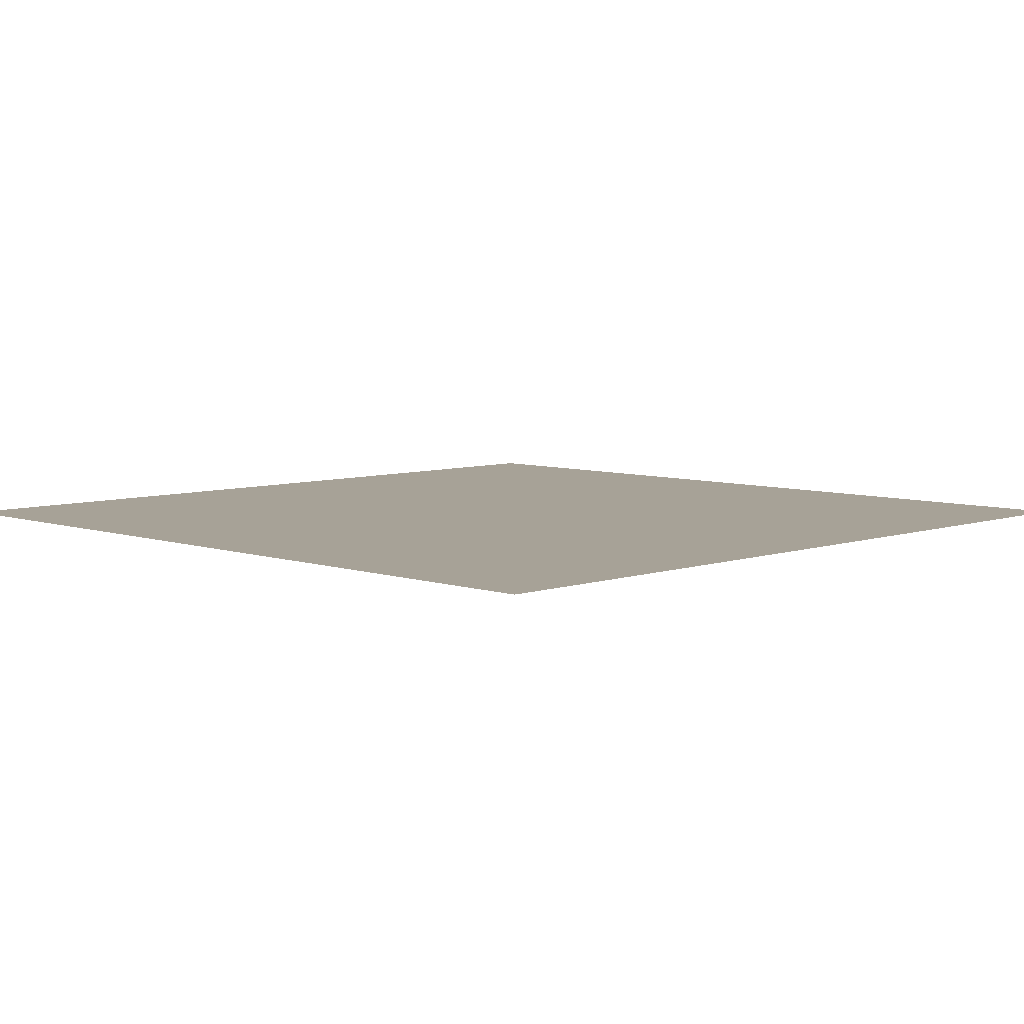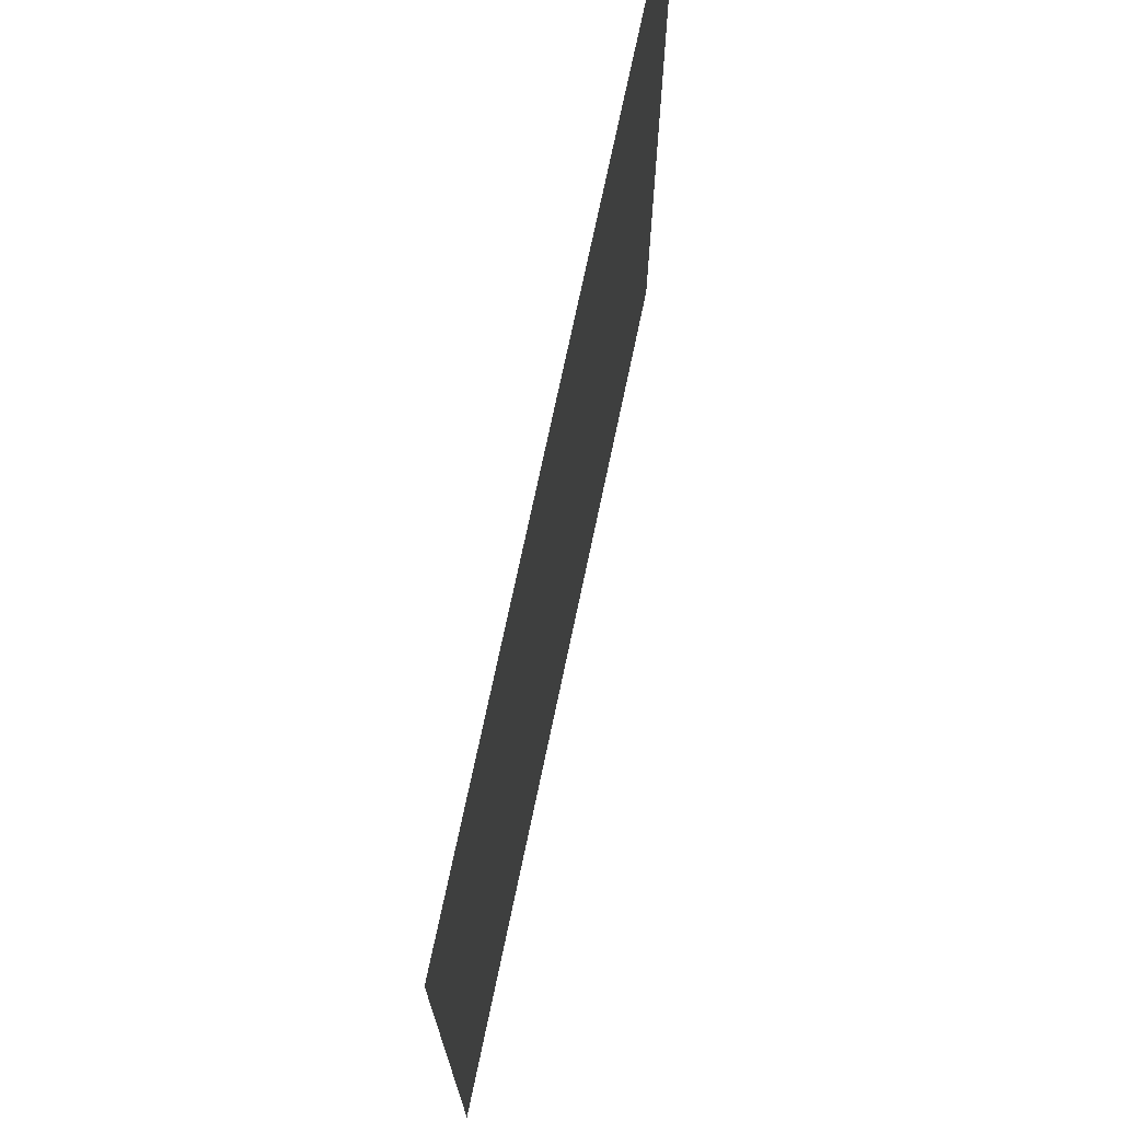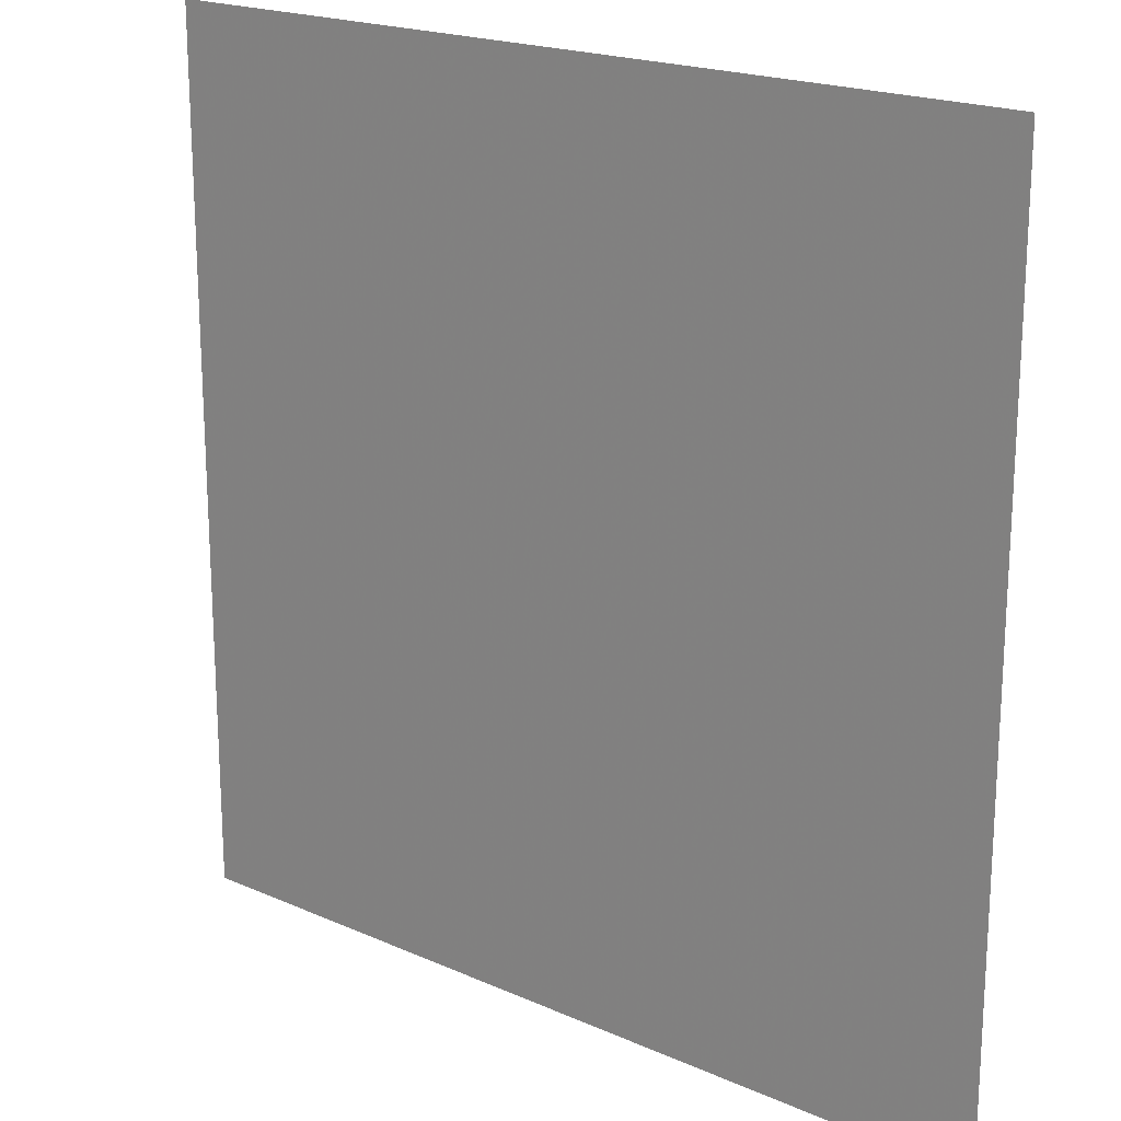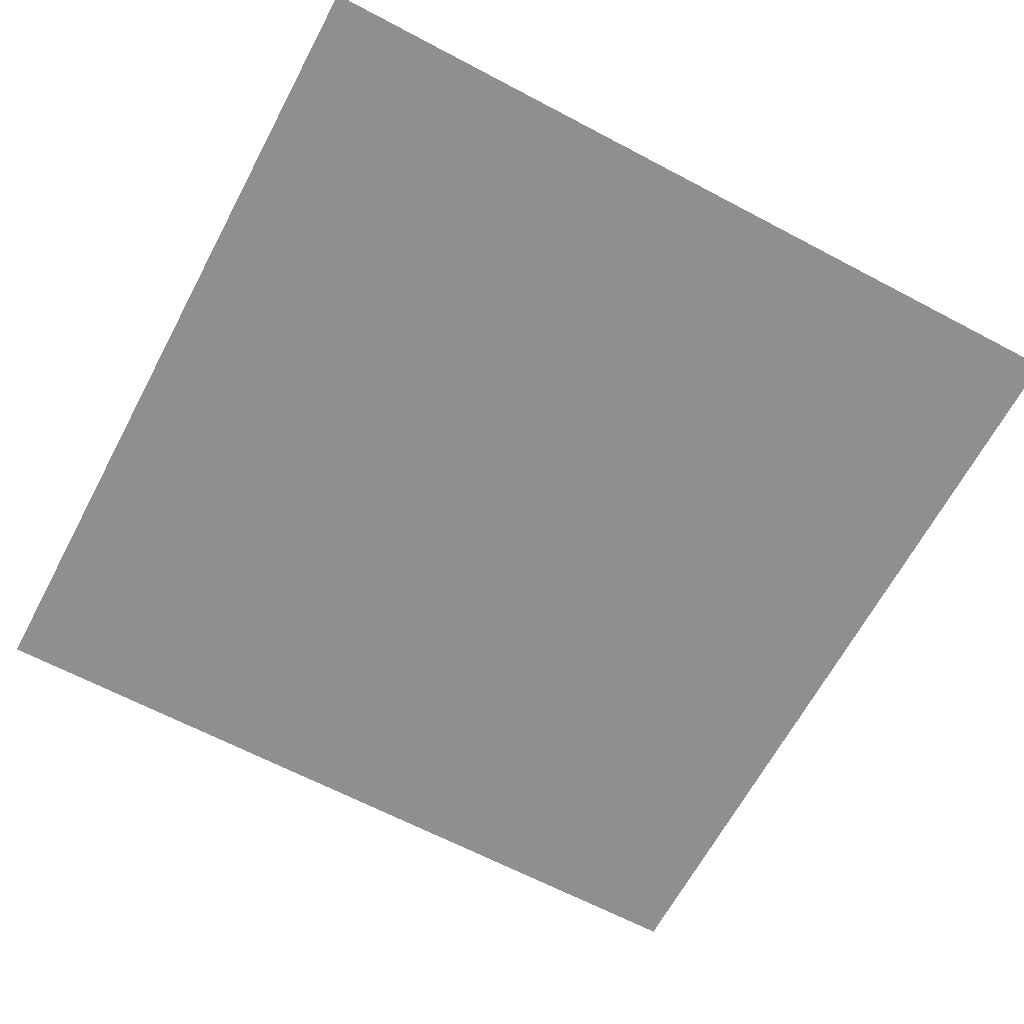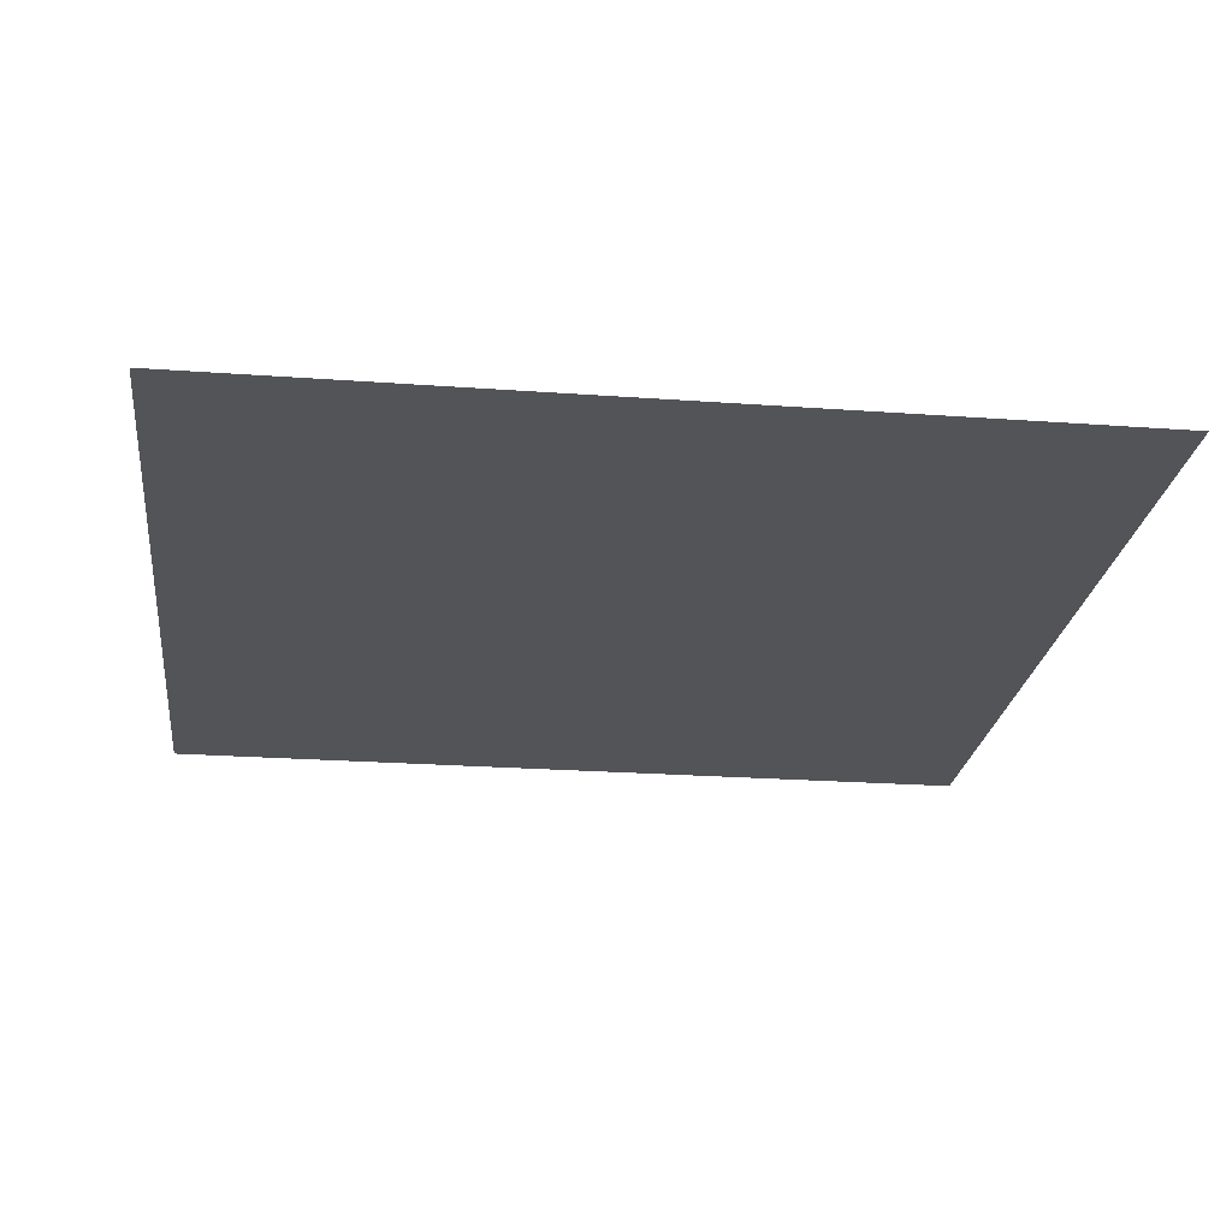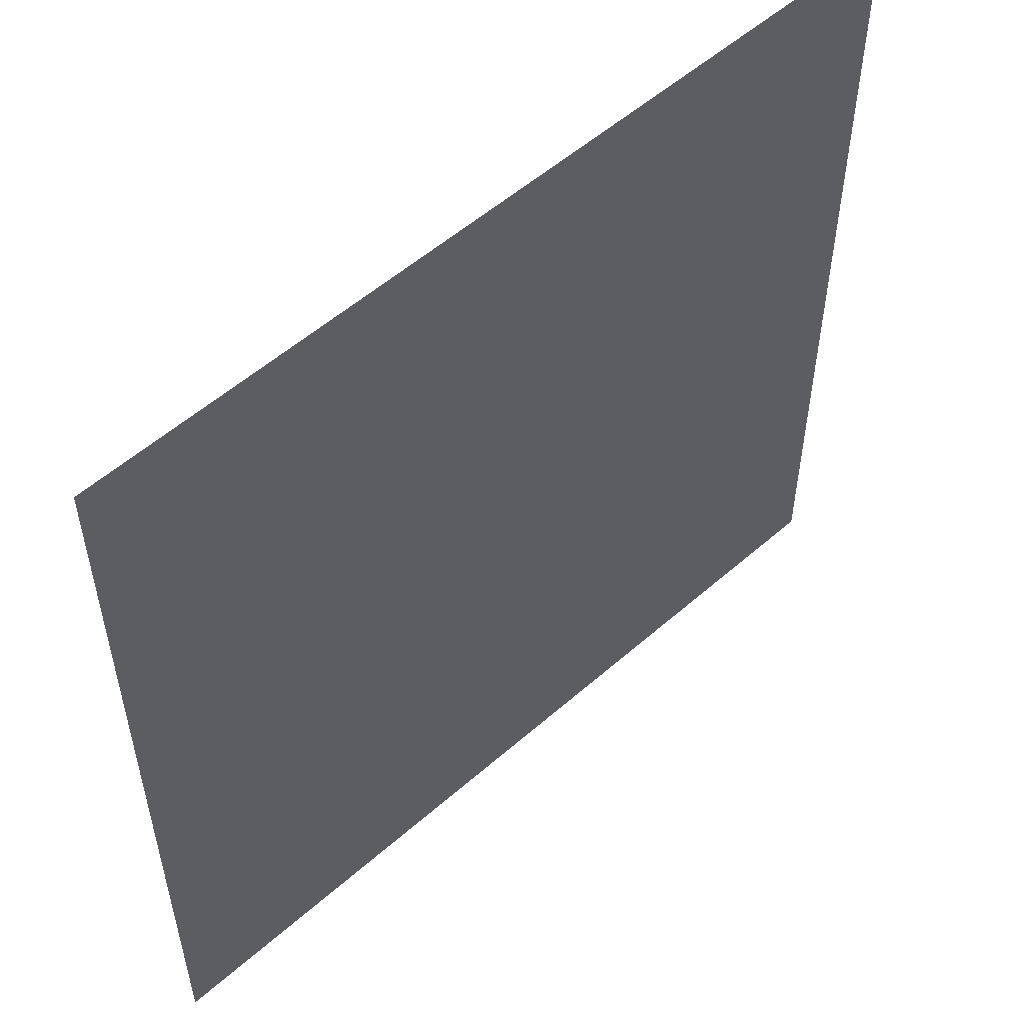
<metadata>
{"format":"obj","ext":"obj","renderer":"f3d","projection":"perspective","resolution":1024,"background":"white","views":[{"elev":6.6,"azim":44.8,"up":"+Z"},{"elev":73.1,"azim":-78.1,"up":"+Y"},{"elev":19.6,"azim":39.5,"up":"+Y"},{"elev":-65.1,"azim":152.0,"up":"+Z"},{"elev":-23.5,"azim":173.0,"up":"+Z"},{"elev":54.6,"azim":-42.9,"up":"+Y"}]}
</metadata>
<code>
v -1.029 -0.9829 0.07108
v 1.029 -0.9829 0.07108
v -1.029 1.074 0.07108
v 1.029 1.074 0.07108
f 2 3 1
f 2 4 3

</code>
